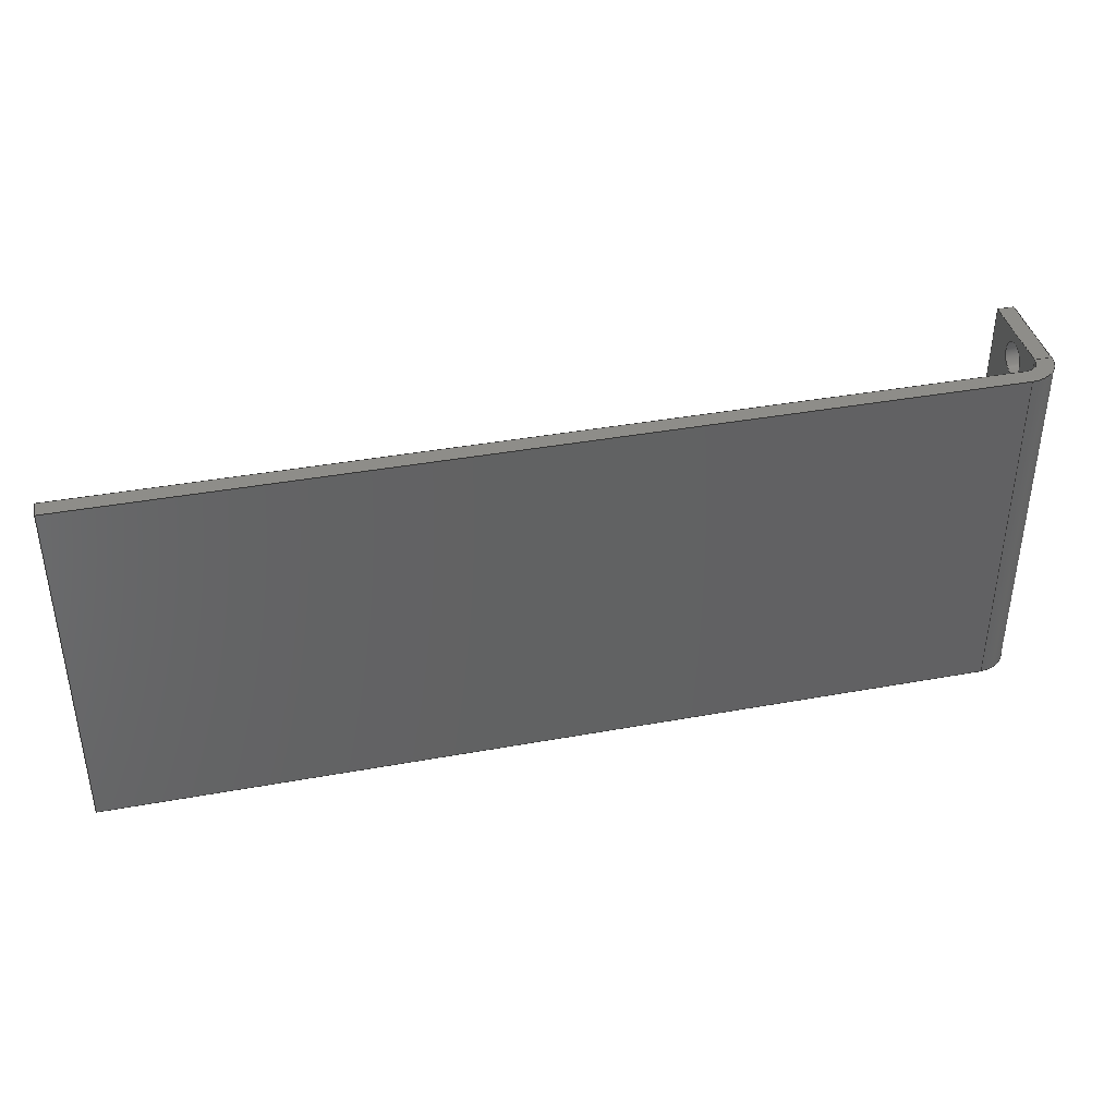
<metadata>
{"format":"step","ext":"step","renderer":"f3d","projection":"perspective","resolution":1024,"background":"white","views":[{"elev":39.3,"azim":167.2,"up":"+Y"}]}
</metadata>
<code>
ISO-10303-21;
DATA;
#1=MECHANICAL_DESIGN_GEOMETRIC_PRESENTATION_REPRESENTATION('',(#4),#448);
#2=SHAPE_REPRESENTATION_RELATIONSHIP('SRR','None',#455,#3);
#3=ADVANCED_BREP_SHAPE_REPRESENTATION('',(#5),#447);
#4=STYLED_ITEM('',(#464),#5);
#5=MANIFOLD_SOLID_BREP('Body1',#260);
#6=FACE_BOUND('',#49,.T.);
#7=FACE_BOUND('',#50,.T.);
#8=FACE_BOUND('',#56,.T.);
#9=FACE_BOUND('',#57,.T.);
#10=PLANE('',#277);
#11=PLANE('',#278);
#12=PLANE('',#279);
#13=PLANE('',#281);
#14=PLANE('',#283);
#15=PLANE('',#284);
#16=PLANE('',#286);
#17=PLANE('',#287);
#18=PLANE('',#288);
#19=PLANE('',#291);
#20=PLANE('',#292);
#21=PLANE('',#297);
#22=FACE_OUTER_BOUND('',#38,.T.);
#23=FACE_OUTER_BOUND('',#39,.T.);
#24=FACE_OUTER_BOUND('',#40,.T.);
#25=FACE_OUTER_BOUND('',#41,.T.);
#26=FACE_OUTER_BOUND('',#42,.T.);
#27=FACE_OUTER_BOUND('',#43,.T.);
#28=FACE_OUTER_BOUND('',#44,.T.);
#29=FACE_OUTER_BOUND('',#45,.T.);
#30=FACE_OUTER_BOUND('',#46,.T.);
#31=FACE_OUTER_BOUND('',#47,.T.);
#32=FACE_OUTER_BOUND('',#48,.T.);
#33=FACE_OUTER_BOUND('',#51,.T.);
#34=FACE_OUTER_BOUND('',#52,.T.);
#35=FACE_OUTER_BOUND('',#53,.T.);
#36=FACE_OUTER_BOUND('',#54,.T.);
#37=FACE_OUTER_BOUND('',#55,.T.);
#38=EDGE_LOOP('',(#172,#173,#174,#175));
#39=EDGE_LOOP('',(#176,#177,#178,#179));
#40=EDGE_LOOP('',(#180,#181,#182,#183));
#41=EDGE_LOOP('',(#184,#185,#186,#187));
#42=EDGE_LOOP('',(#188,#189,#190,#191));
#43=EDGE_LOOP('',(#192,#193,#194,#195));
#44=EDGE_LOOP('',(#196,#197,#198,#199));
#45=EDGE_LOOP('',(#200,#201,#202,#203));
#46=EDGE_LOOP('',(#204,#205,#206,#207));
#47=EDGE_LOOP('',(#208,#209,#210,#211));
#48=EDGE_LOOP('',(#212,#213,#214,#215));
#49=EDGE_LOOP('',(#216));
#50=EDGE_LOOP('',(#217));
#51=EDGE_LOOP('',(#218,#219,#220,#221));
#52=EDGE_LOOP('',(#222,#223,#224,#225));
#53=EDGE_LOOP('',(#226,#227,#228,#229));
#54=EDGE_LOOP('',(#230,#231,#232,#233));
#55=EDGE_LOOP('',(#234,#235,#236,#237));
#56=EDGE_LOOP('',(#238));
#57=EDGE_LOOP('',(#239));
#58=CIRCLE('',#275,5);
#59=CIRCLE('',#276,5);
#60=CIRCLE('',#280,2.5);
#61=CIRCLE('',#282,2.5);
#62=CIRCLE('',#289,2.5);
#63=CIRCLE('',#290,2.5);
#64=CIRCLE('',#294,2.5);
#65=CIRCLE('',#296,2.5);
#66=LINE('',#378,#92);
#67=LINE('',#382,#93);
#68=LINE('',#386,#94);
#69=LINE('',#388,#95);
#70=LINE('',#390,#96);
#71=LINE('',#391,#97);
#72=LINE('',#394,#98);
#73=LINE('',#396,#99);
#74=LINE('',#397,#100);
#75=LINE('',#399,#101);
#76=LINE('',#402,#102);
#77=LINE('',#405,#103);
#78=LINE('',#409,#104);
#79=LINE('',#410,#105);
#80=LINE('',#412,#106);
#81=LINE('',#414,#107);
#82=LINE('',#418,#108);
#83=LINE('',#420,#109);
#84=LINE('',#421,#110);
#85=LINE('',#424,#111);
#86=LINE('',#425,#112);
#87=LINE('',#432,#113);
#88=LINE('',#433,#114);
#89=LINE('',#435,#115);
#90=LINE('',#438,#116);
#91=LINE('',#442,#117);
#92=VECTOR('',#302,10);
#93=VECTOR('',#305,10);
#94=VECTOR('',#310,10);
#95=VECTOR('',#311,3.6);
#96=VECTOR('',#312,10);
#97=VECTOR('',#313,3.6);
#98=VECTOR('',#316,10);
#99=VECTOR('',#317,3.6);
#100=VECTOR('',#318,10);
#101=VECTOR('',#321,10);
#102=VECTOR('',#324,10);
#103=VECTOR('',#327,10);
#104=VECTOR('',#332,10);
#105=VECTOR('',#333,10);
#106=VECTOR('',#336,10);
#107=VECTOR('',#339,10);
#108=VECTOR('',#344,10);
#109=VECTOR('',#345,10);
#110=VECTOR('',#346,10);
#111=VECTOR('',#349,10);
#112=VECTOR('',#350,10);
#113=VECTOR('',#357,10);
#114=VECTOR('',#358,10);
#115=VECTOR('',#361,10);
#116=VECTOR('',#364,2.5);
#117=VECTOR('',#369,2.5);
#118=VERTEX_POINT('',#376);
#119=VERTEX_POINT('',#377);
#120=VERTEX_POINT('',#379);
#121=VERTEX_POINT('',#381);
#122=VERTEX_POINT('',#385);
#123=VERTEX_POINT('',#387);
#124=VERTEX_POINT('',#389);
#125=VERTEX_POINT('',#393);
#126=VERTEX_POINT('',#395);
#127=VERTEX_POINT('',#400);
#128=VERTEX_POINT('',#404);
#129=VERTEX_POINT('',#408);
#130=VERTEX_POINT('',#417);
#131=VERTEX_POINT('',#419);
#132=VERTEX_POINT('',#423);
#133=VERTEX_POINT('',#426);
#134=VERTEX_POINT('',#428);
#135=VERTEX_POINT('',#431);
#136=VERTEX_POINT('',#437);
#137=VERTEX_POINT('',#441);
#138=EDGE_CURVE('',#118,#119,#66,.T.);
#139=EDGE_CURVE('',#118,#120,#58,.T.);
#140=EDGE_CURVE('',#121,#120,#67,.T.);
#141=EDGE_CURVE('',#121,#119,#59,.T.);
#142=EDGE_CURVE('',#119,#122,#68,.T.);
#143=EDGE_CURVE('',#123,#122,#69,.T.);
#144=EDGE_CURVE('',#123,#124,#70,.T.);
#145=EDGE_CURVE('',#119,#124,#71,.T.);
#146=EDGE_CURVE('',#122,#125,#72,.T.);
#147=EDGE_CURVE('',#126,#125,#73,.T.);
#148=EDGE_CURVE('',#126,#123,#74,.T.);
#149=EDGE_CURVE('',#125,#118,#75,.T.);
#150=EDGE_CURVE('',#125,#127,#60,.T.);
#151=EDGE_CURVE('',#120,#127,#76,.T.);
#152=EDGE_CURVE('',#128,#121,#77,.T.);
#153=EDGE_CURVE('',#122,#128,#61,.T.);
#154=EDGE_CURVE('',#129,#118,#78,.T.);
#155=EDGE_CURVE('',#126,#129,#79,.T.);
#156=EDGE_CURVE('',#124,#129,#80,.T.);
#157=EDGE_CURVE('',#127,#128,#81,.T.);
#158=EDGE_CURVE('',#130,#121,#82,.T.);
#159=EDGE_CURVE('',#131,#130,#83,.T.);
#160=EDGE_CURVE('',#128,#131,#84,.T.);
#161=EDGE_CURVE('',#120,#132,#85,.T.);
#162=EDGE_CURVE('',#132,#130,#86,.T.);
#163=EDGE_CURVE('',#133,#133,#62,.T.);
#164=EDGE_CURVE('',#134,#134,#63,.T.);
#165=EDGE_CURVE('',#135,#127,#87,.T.);
#166=EDGE_CURVE('',#135,#132,#88,.T.);
#167=EDGE_CURVE('',#131,#135,#89,.T.);
#168=EDGE_CURVE('',#133,#136,#90,.T.);
#169=EDGE_CURVE('',#136,#136,#64,.T.);
#170=EDGE_CURVE('',#134,#137,#91,.T.);
#171=EDGE_CURVE('',#137,#137,#65,.T.);
#172=ORIENTED_EDGE('',*,*,#138,.F.);
#173=ORIENTED_EDGE('',*,*,#139,.T.);
#174=ORIENTED_EDGE('',*,*,#140,.F.);
#175=ORIENTED_EDGE('',*,*,#141,.T.);
#176=ORIENTED_EDGE('',*,*,#142,.T.);
#177=ORIENTED_EDGE('',*,*,#143,.F.);
#178=ORIENTED_EDGE('',*,*,#144,.T.);
#179=ORIENTED_EDGE('',*,*,#145,.F.);
#180=ORIENTED_EDGE('',*,*,#146,.T.);
#181=ORIENTED_EDGE('',*,*,#147,.F.);
#182=ORIENTED_EDGE('',*,*,#148,.T.);
#183=ORIENTED_EDGE('',*,*,#143,.T.);
#184=ORIENTED_EDGE('',*,*,#149,.F.);
#185=ORIENTED_EDGE('',*,*,#150,.T.);
#186=ORIENTED_EDGE('',*,*,#151,.F.);
#187=ORIENTED_EDGE('',*,*,#139,.F.);
#188=ORIENTED_EDGE('',*,*,#142,.F.);
#189=ORIENTED_EDGE('',*,*,#141,.F.);
#190=ORIENTED_EDGE('',*,*,#152,.F.);
#191=ORIENTED_EDGE('',*,*,#153,.F.);
#192=ORIENTED_EDGE('',*,*,#149,.T.);
#193=ORIENTED_EDGE('',*,*,#154,.F.);
#194=ORIENTED_EDGE('',*,*,#155,.F.);
#195=ORIENTED_EDGE('',*,*,#147,.T.);
#196=ORIENTED_EDGE('',*,*,#148,.F.);
#197=ORIENTED_EDGE('',*,*,#155,.T.);
#198=ORIENTED_EDGE('',*,*,#156,.F.);
#199=ORIENTED_EDGE('',*,*,#144,.F.);
#200=ORIENTED_EDGE('',*,*,#146,.F.);
#201=ORIENTED_EDGE('',*,*,#153,.T.);
#202=ORIENTED_EDGE('',*,*,#157,.F.);
#203=ORIENTED_EDGE('',*,*,#150,.F.);
#204=ORIENTED_EDGE('',*,*,#138,.T.);
#205=ORIENTED_EDGE('',*,*,#145,.T.);
#206=ORIENTED_EDGE('',*,*,#156,.T.);
#207=ORIENTED_EDGE('',*,*,#154,.T.);
#208=ORIENTED_EDGE('',*,*,#152,.T.);
#209=ORIENTED_EDGE('',*,*,#158,.F.);
#210=ORIENTED_EDGE('',*,*,#159,.F.);
#211=ORIENTED_EDGE('',*,*,#160,.F.);
#212=ORIENTED_EDGE('',*,*,#140,.T.);
#213=ORIENTED_EDGE('',*,*,#161,.T.);
#214=ORIENTED_EDGE('',*,*,#162,.T.);
#215=ORIENTED_EDGE('',*,*,#158,.T.);
#216=ORIENTED_EDGE('',*,*,#163,.T.);
#217=ORIENTED_EDGE('',*,*,#164,.T.);
#218=ORIENTED_EDGE('',*,*,#151,.T.);
#219=ORIENTED_EDGE('',*,*,#165,.F.);
#220=ORIENTED_EDGE('',*,*,#166,.T.);
#221=ORIENTED_EDGE('',*,*,#161,.F.);
#222=ORIENTED_EDGE('',*,*,#167,.F.);
#223=ORIENTED_EDGE('',*,*,#159,.T.);
#224=ORIENTED_EDGE('',*,*,#162,.F.);
#225=ORIENTED_EDGE('',*,*,#166,.F.);
#226=ORIENTED_EDGE('',*,*,#163,.F.);
#227=ORIENTED_EDGE('',*,*,#168,.T.);
#228=ORIENTED_EDGE('',*,*,#169,.T.);
#229=ORIENTED_EDGE('',*,*,#168,.F.);
#230=ORIENTED_EDGE('',*,*,#164,.F.);
#231=ORIENTED_EDGE('',*,*,#170,.T.);
#232=ORIENTED_EDGE('',*,*,#171,.T.);
#233=ORIENTED_EDGE('',*,*,#170,.F.);
#234=ORIENTED_EDGE('',*,*,#157,.T.);
#235=ORIENTED_EDGE('',*,*,#160,.T.);
#236=ORIENTED_EDGE('',*,*,#167,.T.);
#237=ORIENTED_EDGE('',*,*,#165,.T.);
#238=ORIENTED_EDGE('',*,*,#171,.F.);
#239=ORIENTED_EDGE('',*,*,#169,.F.);
#240=CYLINDRICAL_SURFACE('',#274,5);
#241=CYLINDRICAL_SURFACE('',#285,2.5);
#242=CYLINDRICAL_SURFACE('',#293,2.5);
#243=CYLINDRICAL_SURFACE('',#295,2.5);
#244=ADVANCED_FACE('',(#22),#240,.T.);
#245=ADVANCED_FACE('',(#23),#10,.T.);
#246=ADVANCED_FACE('',(#24),#11,.T.);
#247=ADVANCED_FACE('',(#25),#12,.T.);
#248=ADVANCED_FACE('',(#26),#13,.T.);
#249=ADVANCED_FACE('',(#27),#14,.T.);
#250=ADVANCED_FACE('',(#28),#15,.T.);
#251=ADVANCED_FACE('',(#29),#241,.F.);
#252=ADVANCED_FACE('',(#30),#16,.T.);
#253=ADVANCED_FACE('',(#31),#17,.T.);
#254=ADVANCED_FACE('',(#32,#6,#7),#18,.T.);
#255=ADVANCED_FACE('',(#33),#19,.T.);
#256=ADVANCED_FACE('',(#34),#20,.T.);
#257=ADVANCED_FACE('',(#35),#242,.F.);
#258=ADVANCED_FACE('',(#36),#243,.F.);
#259=ADVANCED_FACE('',(#37,#8,#9),#21,.F.);
#260=CLOSED_SHELL('',(#244,#245,#246,#247,#248,#249,#250,#251,#252,#253,
#254,#255,#256,#257,#258,#259));
#261=DERIVED_UNIT_ELEMENT(#263,1);
#262=DERIVED_UNIT_ELEMENT(#450,-3);
#263=(
MASS_UNIT()
NAMED_UNIT(*)
SI_UNIT(.KILO.,.GRAM.)
);
#264=DERIVED_UNIT((#261,#262));
#265=MEASURE_REPRESENTATION_ITEM('density measure',
POSITIVE_RATIO_MEASURE(7850),#264);
#266=PROPERTY_DEFINITION_REPRESENTATION(#271,#268);
#267=PROPERTY_DEFINITION_REPRESENTATION(#272,#269);
#268=REPRESENTATION('material name',(#270),#447);
#269=REPRESENTATION('density',(#265),#447);
#270=DESCRIPTIVE_REPRESENTATION_ITEM('Steel','Steel');
#271=PROPERTY_DEFINITION('material property','material name',#457);
#272=PROPERTY_DEFINITION('material property','density of part',#457);
#273=AXIS2_PLACEMENT_3D('',#374,#298,#299);
#274=AXIS2_PLACEMENT_3D('',#375,#300,#301);
#275=AXIS2_PLACEMENT_3D('',#380,#303,#304);
#276=AXIS2_PLACEMENT_3D('',#383,#306,#307);
#277=AXIS2_PLACEMENT_3D('',#384,#308,#309);
#278=AXIS2_PLACEMENT_3D('',#392,#314,#315);
#279=AXIS2_PLACEMENT_3D('',#398,#319,#320);
#280=AXIS2_PLACEMENT_3D('',#401,#322,#323);
#281=AXIS2_PLACEMENT_3D('',#403,#325,#326);
#282=AXIS2_PLACEMENT_3D('',#406,#328,#329);
#283=AXIS2_PLACEMENT_3D('',#407,#330,#331);
#284=AXIS2_PLACEMENT_3D('',#411,#334,#335);
#285=AXIS2_PLACEMENT_3D('',#413,#337,#338);
#286=AXIS2_PLACEMENT_3D('',#415,#340,#341);
#287=AXIS2_PLACEMENT_3D('',#416,#342,#343);
#288=AXIS2_PLACEMENT_3D('',#422,#347,#348);
#289=AXIS2_PLACEMENT_3D('',#427,#351,#352);
#290=AXIS2_PLACEMENT_3D('',#429,#353,#354);
#291=AXIS2_PLACEMENT_3D('',#430,#355,#356);
#292=AXIS2_PLACEMENT_3D('',#434,#359,#360);
#293=AXIS2_PLACEMENT_3D('',#436,#362,#363);
#294=AXIS2_PLACEMENT_3D('',#439,#365,#366);
#295=AXIS2_PLACEMENT_3D('',#440,#367,#368);
#296=AXIS2_PLACEMENT_3D('',#443,#370,#371);
#297=AXIS2_PLACEMENT_3D('',#444,#372,#373);
#298=DIRECTION('axis',(0,0,1));
#299=DIRECTION('refdir',(1,0,0));
#300=DIRECTION('center_axis',(6.451e-28,-1,3.218e-13));
#301=DIRECTION('ref_axis',(-1,-1.105e-29,1.971e-15));
#302=DIRECTION('',(-6.058e-28,1,-3.218e-13));
#303=DIRECTION('center_axis',(-6.451e-28,1,-3.218e-13));
#304=DIRECTION('ref_axis',(-3.553e-15,-3.197e-13,
-1));
#305=DIRECTION('',(6.45e-28,-1,3.217e-13));
#306=DIRECTION('center_axis',(6.451e-28,-1,3.218e-13));
#307=DIRECTION('ref_axis',(-1,0,3.553e-15));
#308=DIRECTION('center_axis',(-6.058e-28,1,-3.218e-13));
#309=DIRECTION('ref_axis',(1,-5.554e-28,-3.747e-15));
#310=DIRECTION('',(3.808e-15,3.218e-13,1));
#311=DIRECTION('',(-1,5.61e-28,3.747e-15));
#312=DIRECTION('',(-3.614e-15,-3.218e-13,-1));
#313=DIRECTION('',(1,-5.61e-28,-3.747e-15));
#314=DIRECTION('center_axis',(3.778e-15,3.214e-13,
1));
#315=DIRECTION('ref_axis',(1,3.218e-13,-3.778e-15));
#316=DIRECTION('',(6.058e-28,-1,3.214e-13));
#317=DIRECTION('',(-1,5.61e-28,3.747e-15));
#318=DIRECTION('',(-3.927e-17,1,-3.214e-13));
#319=DIRECTION('center_axis',(6.451e-28,-1,3.218e-13));
#320=DIRECTION('ref_axis',(0,-3.218e-13,-1));
#321=DIRECTION('',(-3.808e-15,-3.218e-13,-1));
#322=DIRECTION('center_axis',(-6.451e-28,1,-3.218e-13));
#323=DIRECTION('ref_axis',(-3.553e-15,-3.197e-13,-1));
#324=DIRECTION('',(1,0,0));
#325=DIRECTION('center_axis',(-6.451e-28,1,-3.218e-13));
#326=DIRECTION('ref_axis',(0,3.218e-13,1));
#327=DIRECTION('',(-1,0,0));
#328=DIRECTION('center_axis',(-6.451e-28,1,-3.218e-13));
#329=DIRECTION('ref_axis',(-7.105e-15,-3.197e-13,
-1));
#330=DIRECTION('center_axis',(6.058e-28,-1,3.218e-13));
#331=DIRECTION('ref_axis',(-1,6.058e-28,3.808e-15));
#332=DIRECTION('',(-1,6.058e-28,3.808e-15));
#333=DIRECTION('',(-3.614e-15,-3.218e-13,-1));
#334=DIRECTION('center_axis',(1,3.927e-17,-3.614e-15));
#335=DIRECTION('ref_axis',(3.927e-17,-1,3.214e-13));
#336=DIRECTION('',(3.927e-17,-1,3.214e-13));
#337=DIRECTION('center_axis',(6.451e-28,-1,3.218e-13));
#338=DIRECTION('ref_axis',(-1,-1.105e-29,1.971e-15));
#339=DIRECTION('',(-6.45e-28,1,-3.217e-13));
#340=DIRECTION('center_axis',(-3.614e-15,-3.218e-13,
-1));
#341=DIRECTION('ref_axis',(-1,-3.218e-13,3.614e-15));
#342=DIRECTION('center_axis',(0,1,-3.216e-13));
#343=DIRECTION('ref_axis',(-1.971e-15,-3.216e-13,
-1));
#344=DIRECTION('',(-1.971e-15,-3.216e-13,-1));
#345=DIRECTION('',(-1,0,0));
#346=DIRECTION('',(1.971e-15,3.216e-13,1));
#347=DIRECTION('center_axis',(-1,-1.105e-29,1.971e-15));
#348=DIRECTION('ref_axis',(1.261e-29,-1,7.879e-16));
#349=DIRECTION('',(1.971e-15,3.239e-13,1));
#350=DIRECTION('',(-7.586e-28,1,-3.793e-13));
#351=DIRECTION('center_axis',(1,1.105e-29,-1.971e-15));
#352=DIRECTION('ref_axis',(1.261e-29,-1,7.879e-16));
#353=DIRECTION('center_axis',(1,1.105e-29,-1.971e-15));
#354=DIRECTION('ref_axis',(1.261e-29,-1,7.879e-16));
#355=DIRECTION('center_axis',(0,-1,3.239e-13));
#356=DIRECTION('ref_axis',(1.971e-15,3.239e-13,1));
#357=DIRECTION('',(-1.971e-15,-3.239e-13,-1));
#358=DIRECTION('',(-1,0,0));
#359=DIRECTION('center_axis',(0,3.793e-13,1));
#360=DIRECTION('ref_axis',(-7.586e-28,1,-3.793e-13));
#361=DIRECTION('',(7.586e-28,-1,3.793e-13));
#362=DIRECTION('center_axis',(-1,0,0));
#363=DIRECTION('ref_axis',(0,-1,7.879e-16));
#364=DIRECTION('',(1,0,0));
#365=DIRECTION('center_axis',(1,1.105e-29,-1.971e-15));
#366=DIRECTION('ref_axis',(1.261e-29,-1,7.879e-16));
#367=DIRECTION('center_axis',(-1,0,0));
#368=DIRECTION('ref_axis',(0,-1,7.879e-16));
#369=DIRECTION('',(1,0,0));
#370=DIRECTION('center_axis',(1,1.105e-29,-1.971e-15));
#371=DIRECTION('ref_axis',(1.261e-29,-1,7.879e-16));
#372=DIRECTION('center_axis',(-1,-1.105e-29,1.971e-15));
#373=DIRECTION('ref_axis',(1.261e-29,-1,7.879e-16));
#374=CARTESIAN_POINT('',(0,0,0));
#375=CARTESIAN_POINT('Origin',(32.5,-81.14,111));
#376=CARTESIAN_POINT('',(32.5,-108.1,106));
#377=CARTESIAN_POINT('',(32.5,-54.14,106));
#378=CARTESIAN_POINT('',(32.5,-81.14,106));
#379=CARTESIAN_POINT('',(27.5,-108.1,111));
#380=CARTESIAN_POINT('Origin',(32.5,-108.1,111));
#381=CARTESIAN_POINT('',(27.5,-54.14,111));
#382=CARTESIAN_POINT('',(27.5,-87.89,111));
#383=CARTESIAN_POINT('Origin',(32.5,-54.14,111));
#384=CARTESIAN_POINT('Origin',(26.85,-54.14,108.5));
#385=CARTESIAN_POINT('',(32.5,-54.14,108.5));
#386=CARTESIAN_POINT('',(32.5,-54.14,107.9));
#387=CARTESIAN_POINT('',(167.5,-54.14,108.5));
#388=CARTESIAN_POINT('',(21.19,-54.14,108.5));
#389=CARTESIAN_POINT('',(167.5,-54.14,106));
#390=CARTESIAN_POINT('',(167.5,-54.14,108.5));
#391=CARTESIAN_POINT('',(21.19,-54.14,106));
#392=CARTESIAN_POINT('Origin',(97.17,-81.14,108.5));
#393=CARTESIAN_POINT('',(32.5,-108.1,108.5));
#394=CARTESIAN_POINT('',(32.5,-81.14,108.5));
#395=CARTESIAN_POINT('',(167.5,-108.1,108.5));
#396=CARTESIAN_POINT('',(21.19,-108.1,108.5));
#397=CARTESIAN_POINT('',(167.5,-108.1,108.5));
#398=CARTESIAN_POINT('Origin',(32.5,-108.1,108.5));
#399=CARTESIAN_POINT('',(32.5,-108.1,107.9));
#400=CARTESIAN_POINT('',(30,-108.1,111));
#401=CARTESIAN_POINT('Origin',(32.5,-108.1,111));
#402=CARTESIAN_POINT('',(30,-108.1,111));
#403=CARTESIAN_POINT('Origin',(32.5,-54.14,106));
#404=CARTESIAN_POINT('',(30,-54.14,111));
#405=CARTESIAN_POINT('',(30,-54.14,111));
#406=CARTESIAN_POINT('Origin',(32.5,-54.14,111));
#407=CARTESIAN_POINT('Origin',(167.5,-108.1,108.5));
#408=CARTESIAN_POINT('',(167.5,-108.1,106));
#409=CARTESIAN_POINT('',(32.5,-108.1,106));
#410=CARTESIAN_POINT('',(167.5,-108.1,108.5));
#411=CARTESIAN_POINT('Origin',(167.5,-54.14,108.5));
#412=CARTESIAN_POINT('',(167.5,-108.1,106));
#413=CARTESIAN_POINT('Origin',(32.5,-81.14,111));
#414=CARTESIAN_POINT('',(30,-87.89,111));
#415=CARTESIAN_POINT('Origin',(97.17,-81.14,106));
#416=CARTESIAN_POINT('Origin',(30,-54.14,120.5));
#417=CARTESIAN_POINT('',(27.5,-54.14,124.5));
#418=CARTESIAN_POINT('',(27.5,-54.14,108.5));
#419=CARTESIAN_POINT('',(30,-54.14,124.5));
#420=CARTESIAN_POINT('',(30,-54.14,124.5));
#421=CARTESIAN_POINT('',(30,-54.14,108.5));
#422=CARTESIAN_POINT('Origin',(27.5,-67.64,117.5));
#423=CARTESIAN_POINT('',(27.5,-108.1,124.5));
#424=CARTESIAN_POINT('',(27.5,-108.1,124.5));
#425=CARTESIAN_POINT('',(27.5,-54.14,124.5));
#426=CARTESIAN_POINT('',(27.5,-55.64,117.5));
#427=CARTESIAN_POINT('Origin',(27.5,-58.14,117.5));
#428=CARTESIAN_POINT('',(27.5,-75.64,117.5));
#429=CARTESIAN_POINT('Origin',(27.5,-78.14,117.5));
#430=CARTESIAN_POINT('Origin',(30,-108.1,108.5));
#431=CARTESIAN_POINT('',(30,-108.1,124.5));
#432=CARTESIAN_POINT('',(30,-108.1,124.5));
#433=CARTESIAN_POINT('',(30,-108.1,124.5));
#434=CARTESIAN_POINT('Origin',(30,-86.14,124.5));
#435=CARTESIAN_POINT('',(30,-54.14,124.5));
#436=CARTESIAN_POINT('Origin',(30,-58.14,117.5));
#437=CARTESIAN_POINT('',(30,-55.64,117.5));
#438=CARTESIAN_POINT('',(30,-55.64,117.5));
#439=CARTESIAN_POINT('Origin',(30,-58.14,117.5));
#440=CARTESIAN_POINT('Origin',(30,-78.14,117.5));
#441=CARTESIAN_POINT('',(30,-75.64,117.5));
#442=CARTESIAN_POINT('',(30,-75.64,117.5));
#443=CARTESIAN_POINT('Origin',(30,-78.14,117.5));
#444=CARTESIAN_POINT('Origin',(30,-67.64,117.5));
#445=UNCERTAINTY_MEASURE_WITH_UNIT(LENGTH_MEASURE(0.01),#449,
'DISTANCE_ACCURACY_VALUE',
'Maximum model space distance between geometric entities at asserted c
onnectivities');
#446=UNCERTAINTY_MEASURE_WITH_UNIT(LENGTH_MEASURE(0.01),#449,
'DISTANCE_ACCURACY_VALUE',
'Maximum model space distance between geometric entities at asserted c
onnectivities');
#447=(
GEOMETRIC_REPRESENTATION_CONTEXT(3)
GLOBAL_UNCERTAINTY_ASSIGNED_CONTEXT((#445))
GLOBAL_UNIT_ASSIGNED_CONTEXT((#449,#451,#452))
REPRESENTATION_CONTEXT('','3D')
);
#448=(
GEOMETRIC_REPRESENTATION_CONTEXT(3)
GLOBAL_UNCERTAINTY_ASSIGNED_CONTEXT((#446))
GLOBAL_UNIT_ASSIGNED_CONTEXT((#449,#451,#452))
REPRESENTATION_CONTEXT('','3D')
);
#449=(
LENGTH_UNIT()
NAMED_UNIT(*)
SI_UNIT(.MILLI.,.METRE.)
);
#450=(
LENGTH_UNIT()
NAMED_UNIT(*)
SI_UNIT($,.METRE.)
);
#451=(
NAMED_UNIT(*)
PLANE_ANGLE_UNIT()
SI_UNIT($,.RADIAN.)
);
#452=(
NAMED_UNIT(*)
SI_UNIT($,.STERADIAN.)
SOLID_ANGLE_UNIT()
);
#453=SHAPE_DEFINITION_REPRESENTATION(#454,#455);
#454=PRODUCT_DEFINITION_SHAPE('',$,#457);
#455=SHAPE_REPRESENTATION('',(#273),#447);
#456=PRODUCT_DEFINITION_CONTEXT('part definition',#461,'design');
#457=PRODUCT_DEFINITION('External21','External21 v6',#458,#456);
#458=PRODUCT_DEFINITION_FORMATION('',$,#463);
#459=PRODUCT_RELATED_PRODUCT_CATEGORY('External21 v6','External21 v6',(#463));
#460=APPLICATION_PROTOCOL_DEFINITION('international standard',
'automotive_design',2009,#461);
#461=APPLICATION_CONTEXT(
'Core Data for Automotive Mechanical Design Process');
#462=PRODUCT_CONTEXT('part definition',#461,'mechanical');
#463=PRODUCT('External21','External21 v6',$,(#462));
#464=PRESENTATION_STYLE_ASSIGNMENT((#465));
#465=SURFACE_STYLE_USAGE(.BOTH.,#466);
#466=SURFACE_SIDE_STYLE('',(#467));
#467=SURFACE_STYLE_FILL_AREA(#468);
#468=FILL_AREA_STYLE('Steel - Satin',(#469));
#469=FILL_AREA_STYLE_COLOUR('Steel - Satin',#470);
#470=COLOUR_RGB('Steel - Satin',0.6275,0.6275,0.6275);
ENDSEC;
END-ISO-10303-21;

</code>
